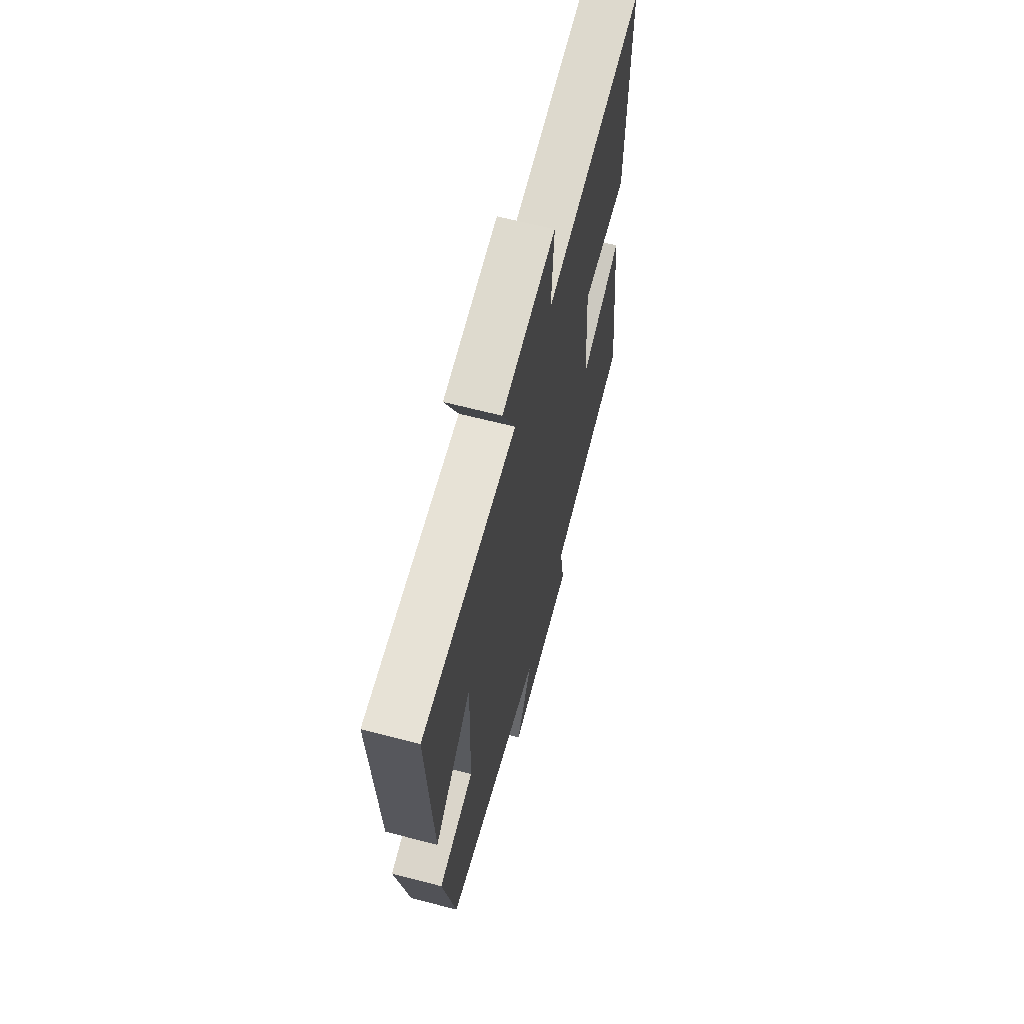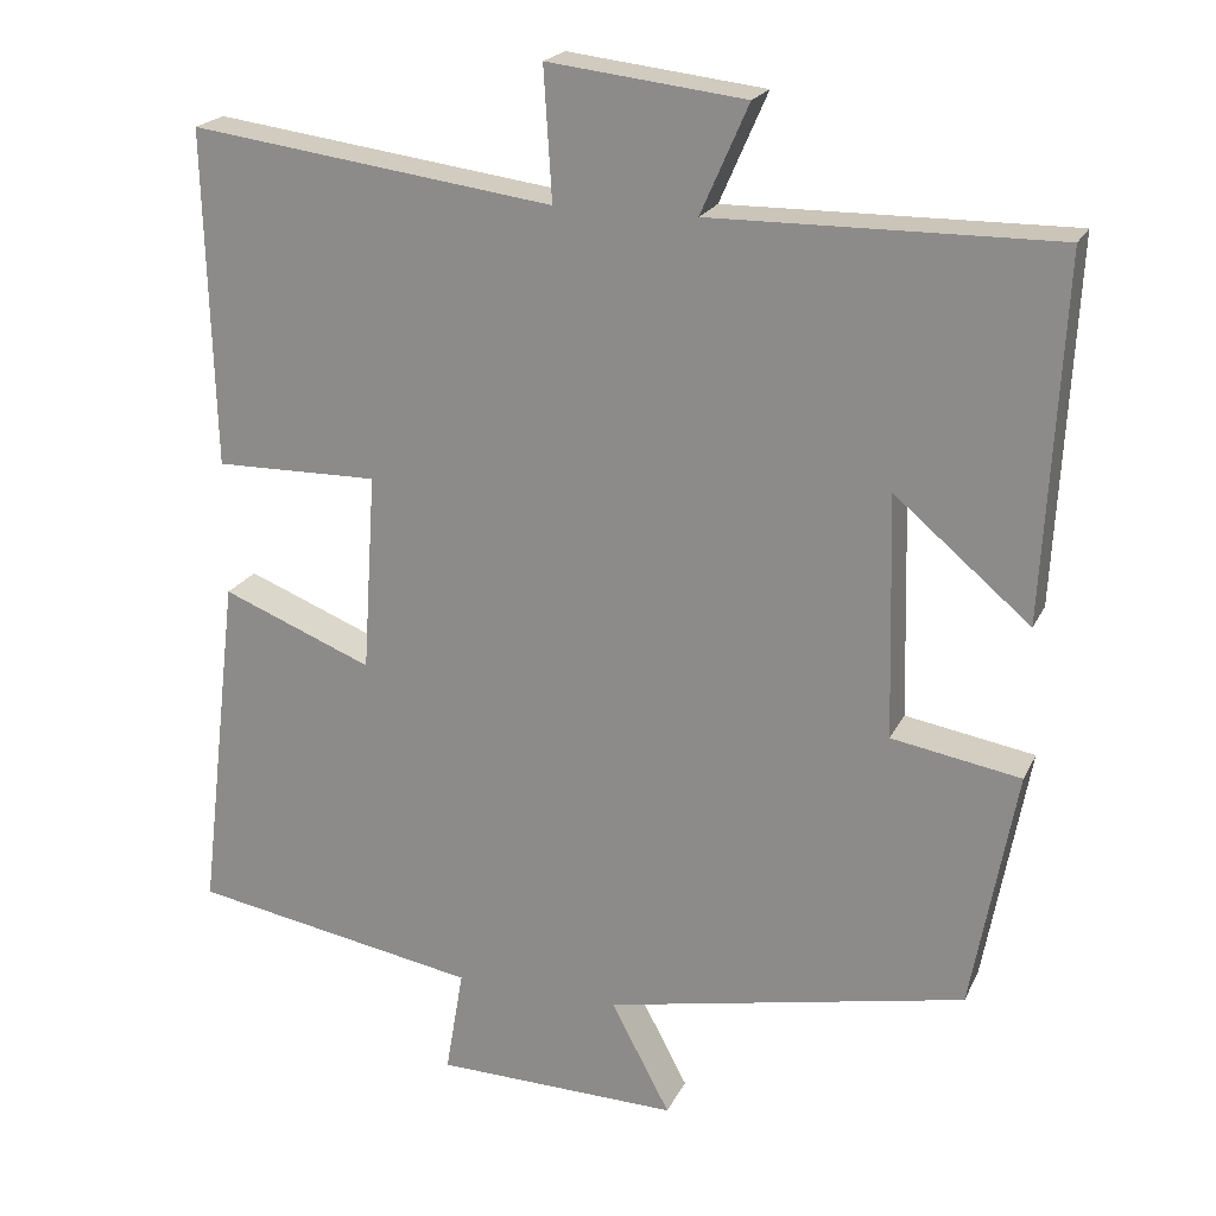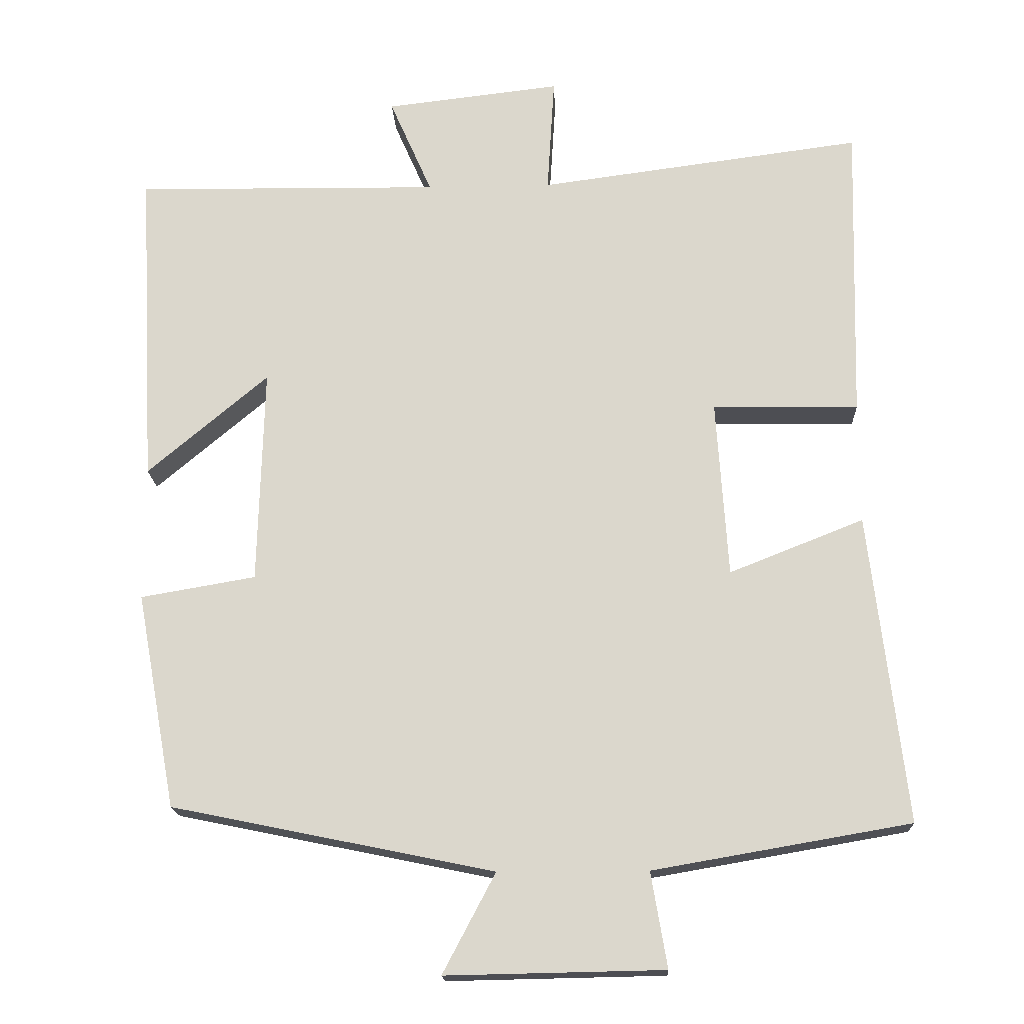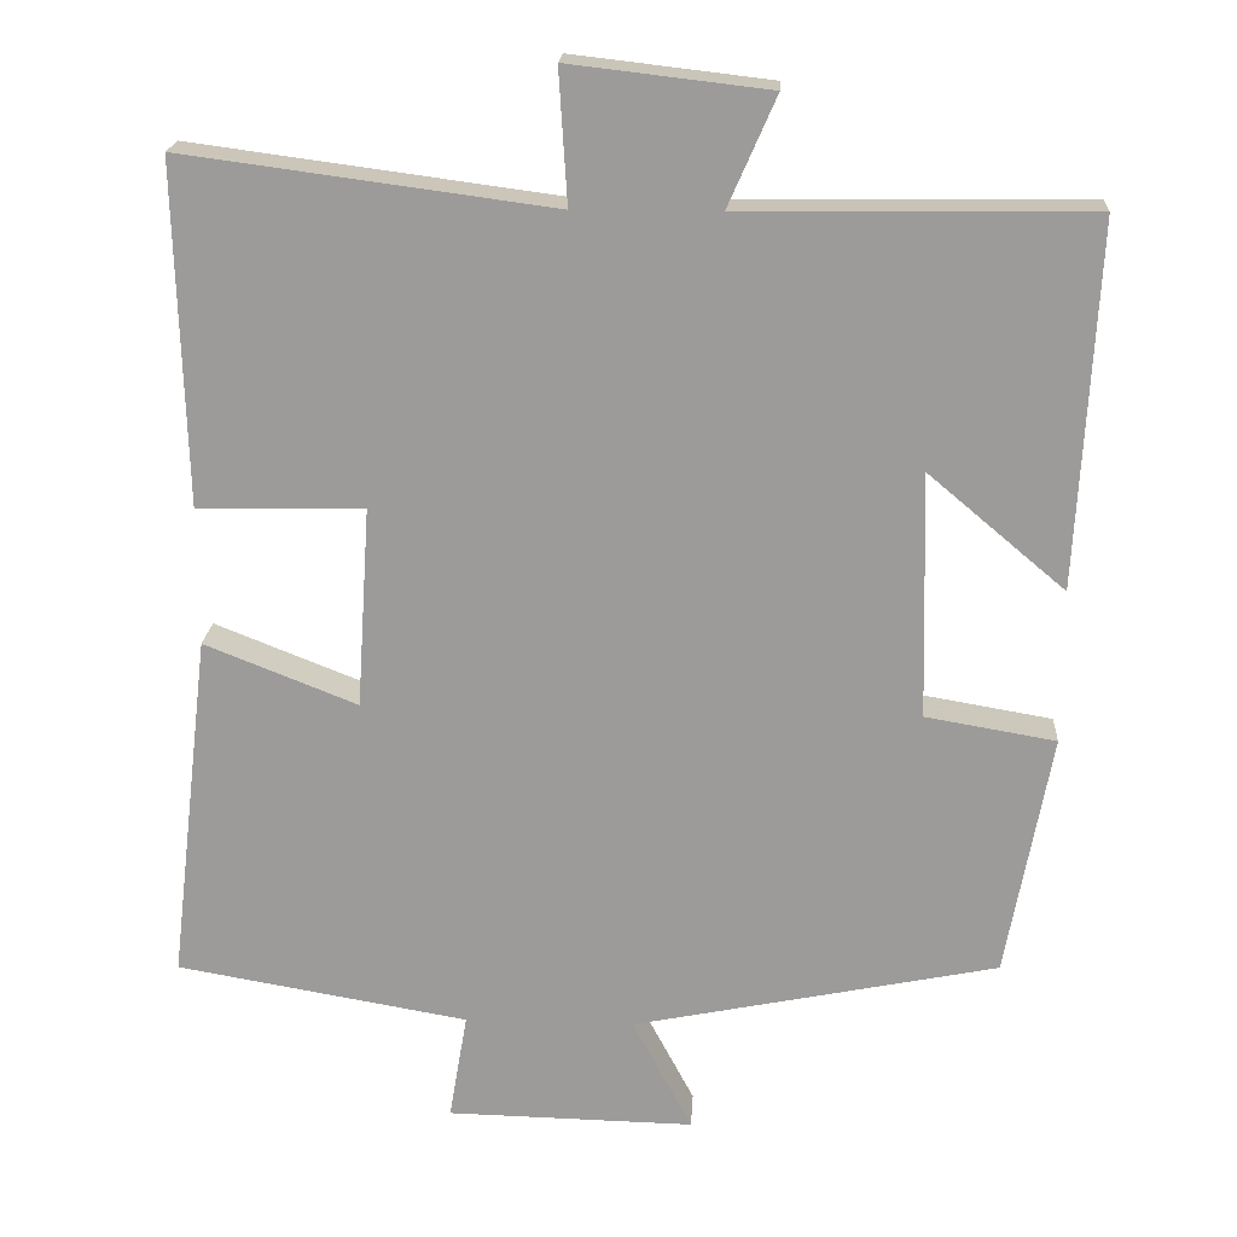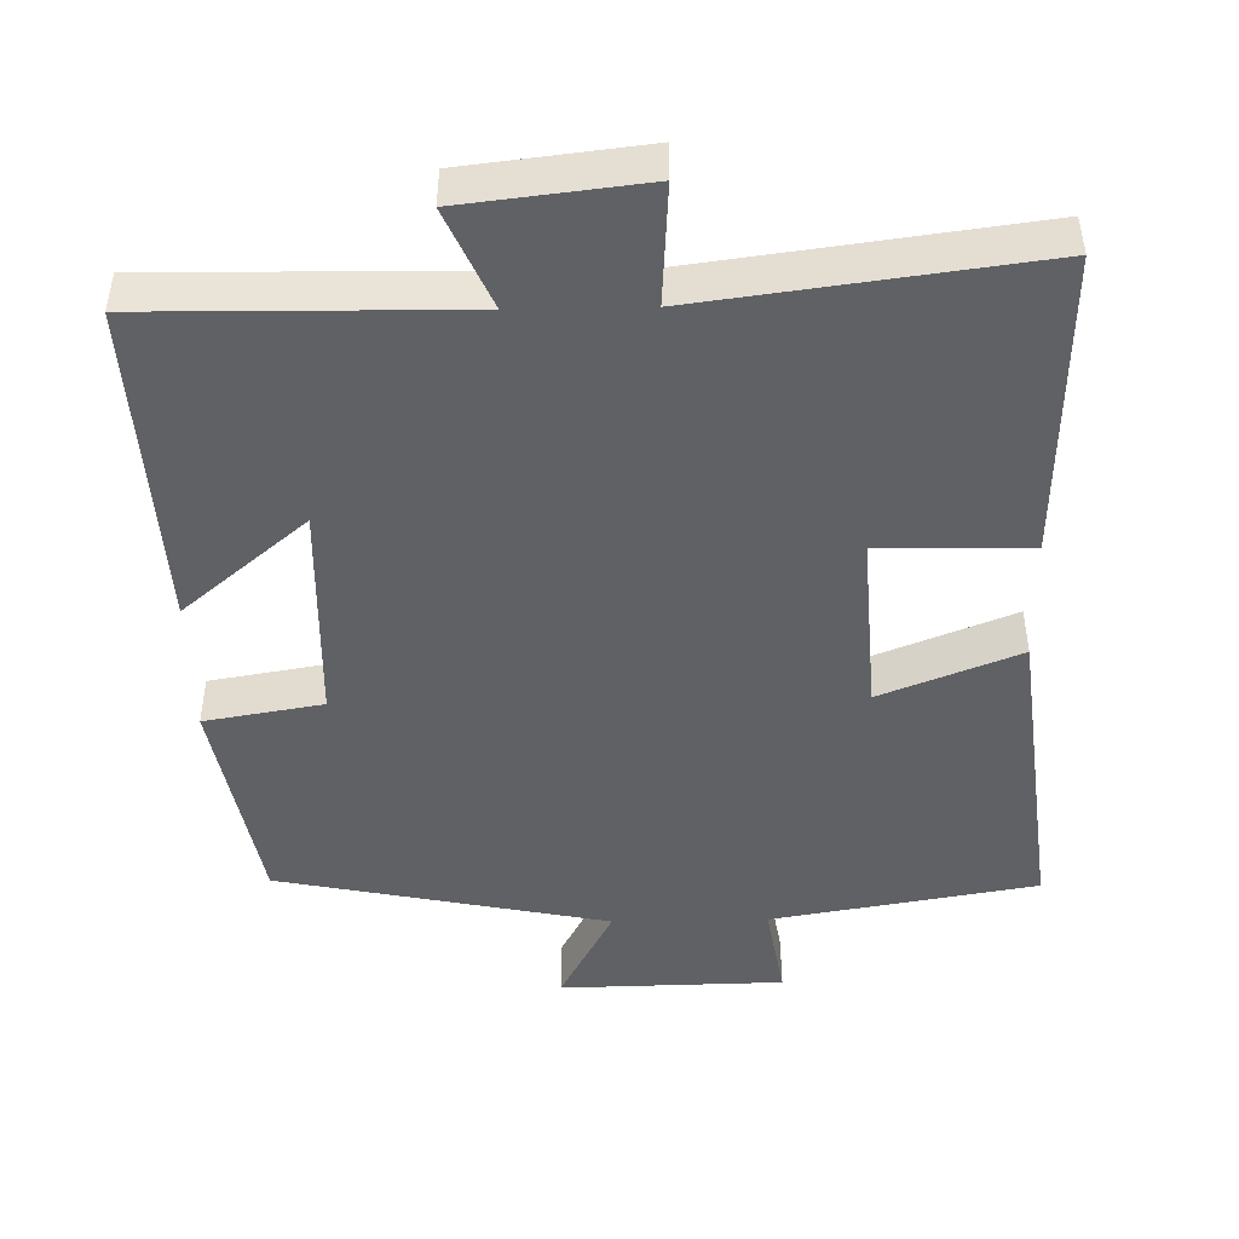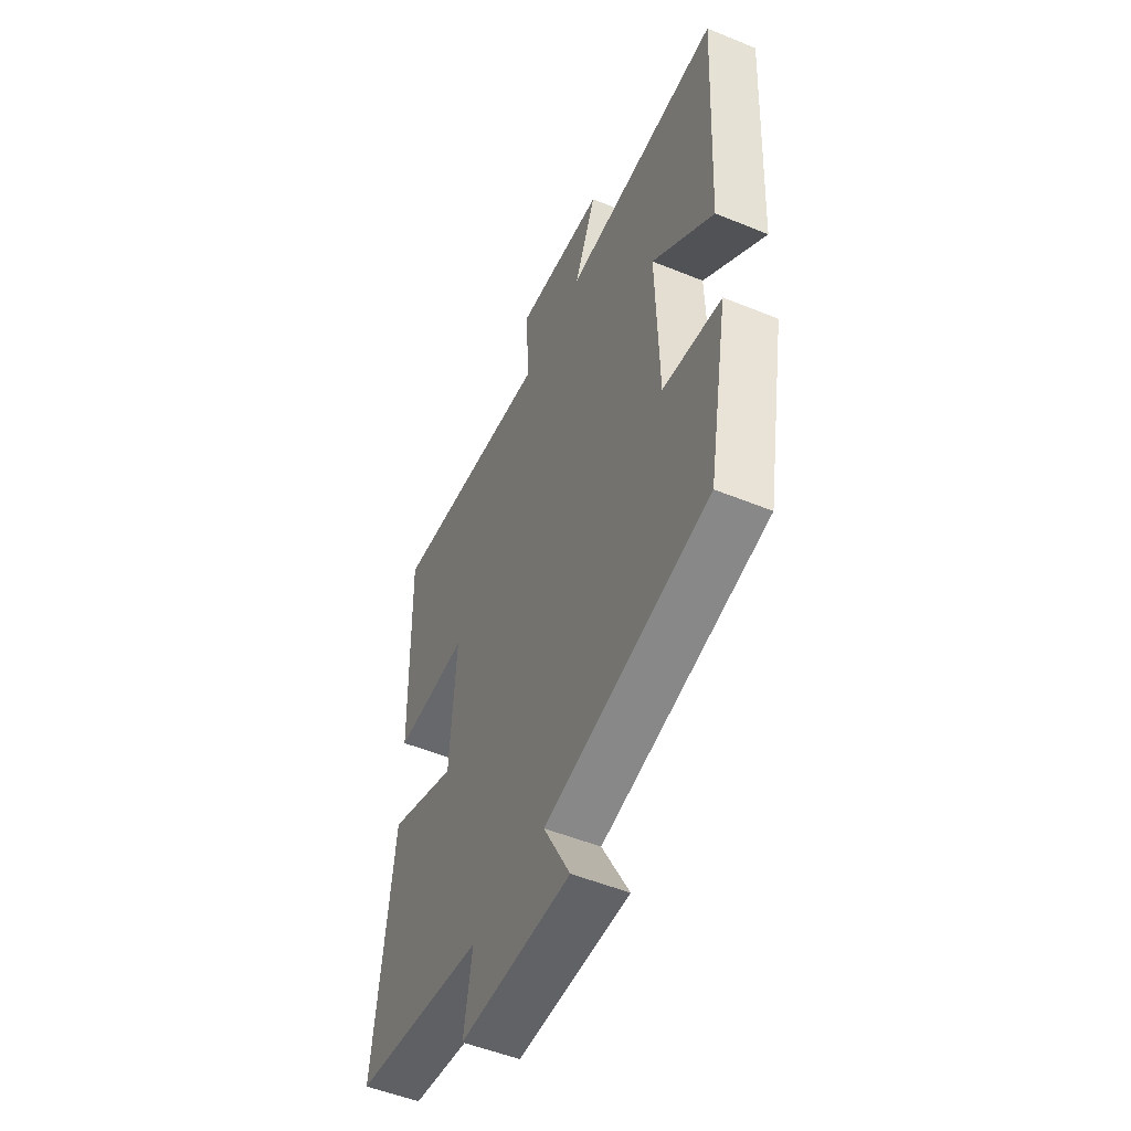
<metadata>
{"format":"obj","ext":"obj","renderer":"f3d","projection":"perspective","resolution":1024,"background":"white","views":[{"elev":64.1,"azim":-75.3,"up":"+Z"},{"elev":20.9,"azim":-160.1,"up":"+Z"},{"elev":-17.4,"azim":2.4,"up":"+Z"},{"elev":19.7,"azim":-176.6,"up":"+Z"},{"elev":-46.6,"azim":1.1,"up":"+Y"},{"elev":-51.7,"azim":-113.9,"up":"+Z"}]}
</metadata>
<code>
v 0.511 0.07 0.559
v 0.5 0.07 0.149
v 0.3 0.07 0.152
v 0.316 0.07 -0.09
v 0.5 0.07 -0.017
v 0.55 0.07 -0.439
v 0.198 0.07 -0.5
v 0.22 0.07 -0.63
v -0.078 0.07 -0.636
v -0.006 0.07 -0.5
v -0.446 0.07 -0.41
v -0.5 0.07 -0.116
v -0.343 0.07 -0.089
v -0.335 0.07 0.207
v -0.5 0.07 0.068
v -0.523 0.07 0.505
v -0.105 0.07 0.5
v -0.163 0.07 0.632
v 0.077 0.07 0.66
v 0.067 0.07 0.5
v 0.511 0 0.559
v 0.5 0 0.149
v 0.3 0 0.152
v 0.316 0 -0.09
v 0.5 0 -0.017
v 0.55 0 -0.439
v 0.198 0 -0.5
v 0.22 0 -0.63
v -0.078 0 -0.636
v -0.006 0 -0.5
v -0.446 0 -0.41
v -0.5 0 -0.116
v -0.343 0 -0.089
v -0.335 0 0.207
v -0.5 0 0.068
v -0.523 0 0.505
v -0.105 0 0.5
v -0.163 0 0.632
v 0.077 0 0.66
v 0.067 0 0.5
f 17 18 19 20
f 14 15 16 17
f 13 14 17 20
f 10 11 12 13
f 10 13 20
f 7 8 9 10
f 6 7 10
f 5 6 10
f 4 5 10
f 3 4 10 20
f 1 2 3 20
f 40 39 38 37
f 37 36 35 34
f 40 37 34 33
f 33 32 31 30
f 40 33 30
f 30 29 28 27
f 30 27 26
f 30 26 25
f 30 25 24
f 40 30 24 23
f 40 23 22 21
f 1 21 22 2
f 2 22 23 3
f 3 23 24 4
f 4 24 25 5
f 5 25 26 6
f 6 26 27 7
f 7 27 28 8
f 8 28 29 9
f 9 29 30 10
f 10 30 31 11
f 11 31 32 12
f 12 32 33 13
f 13 33 34 14
f 14 34 35 15
f 15 35 36 16
f 16 36 37 17
f 17 37 38 18
f 18 38 39 19
f 19 39 40 20
f 20 40 21 1

</code>
